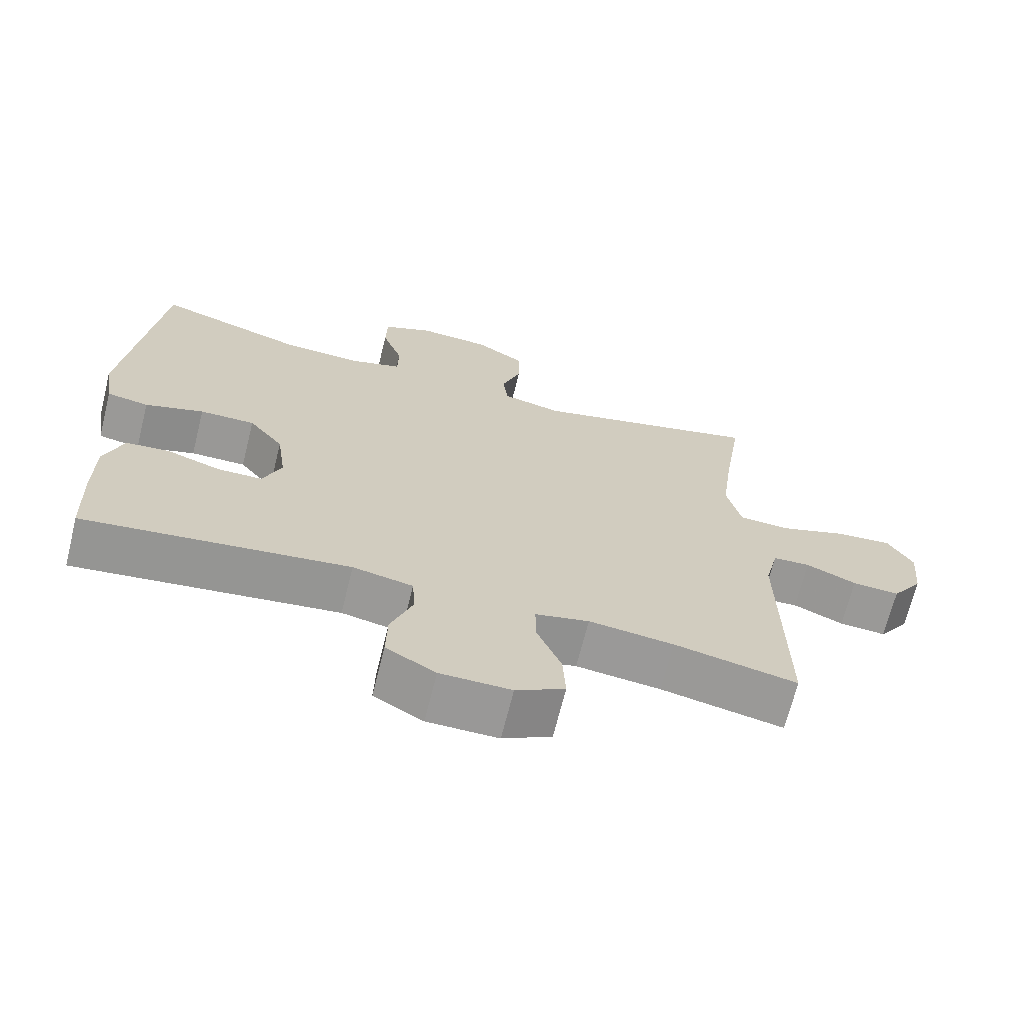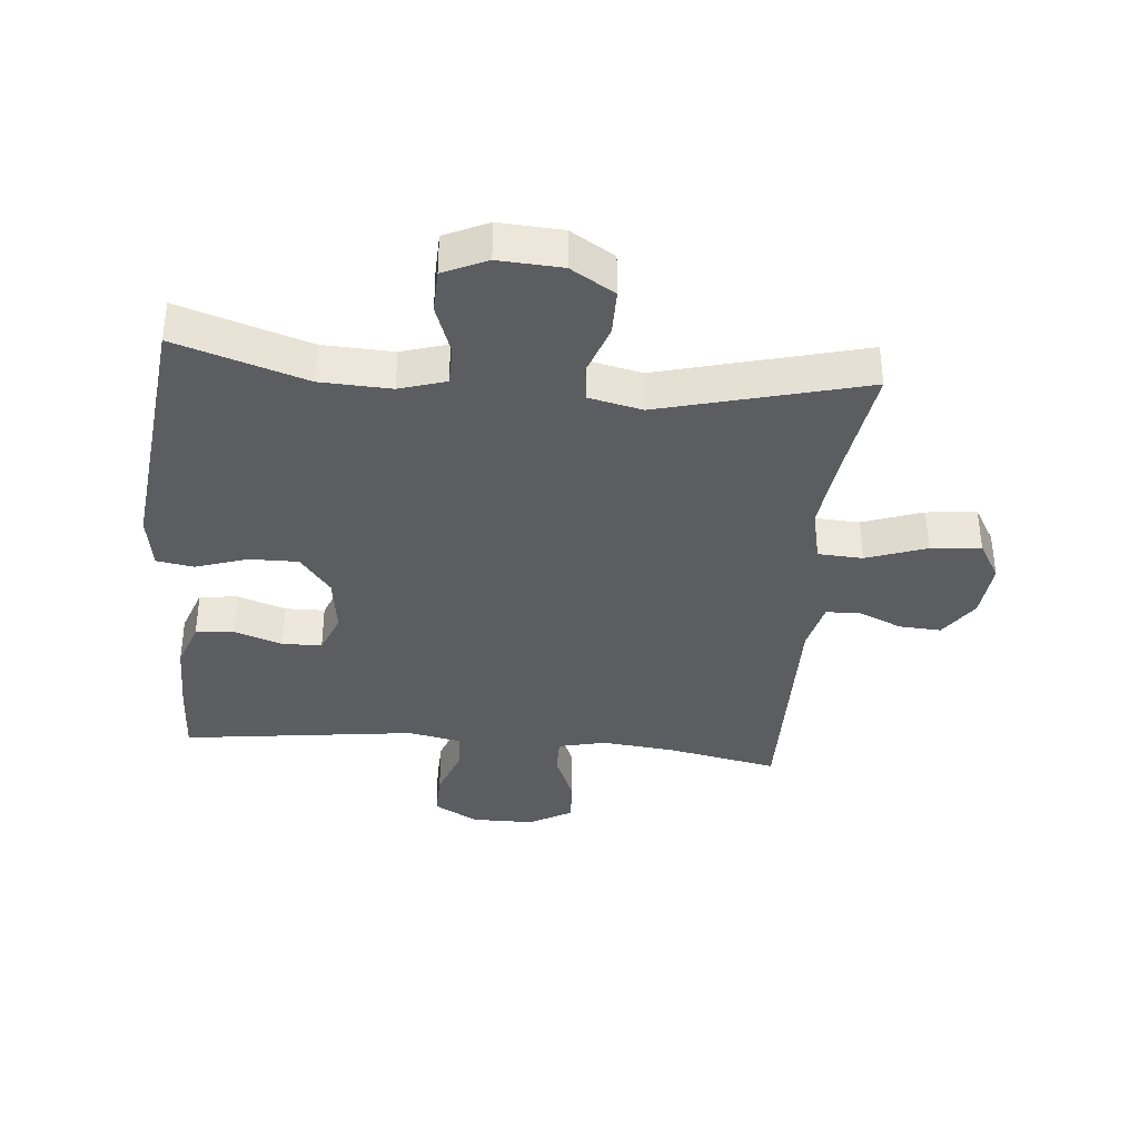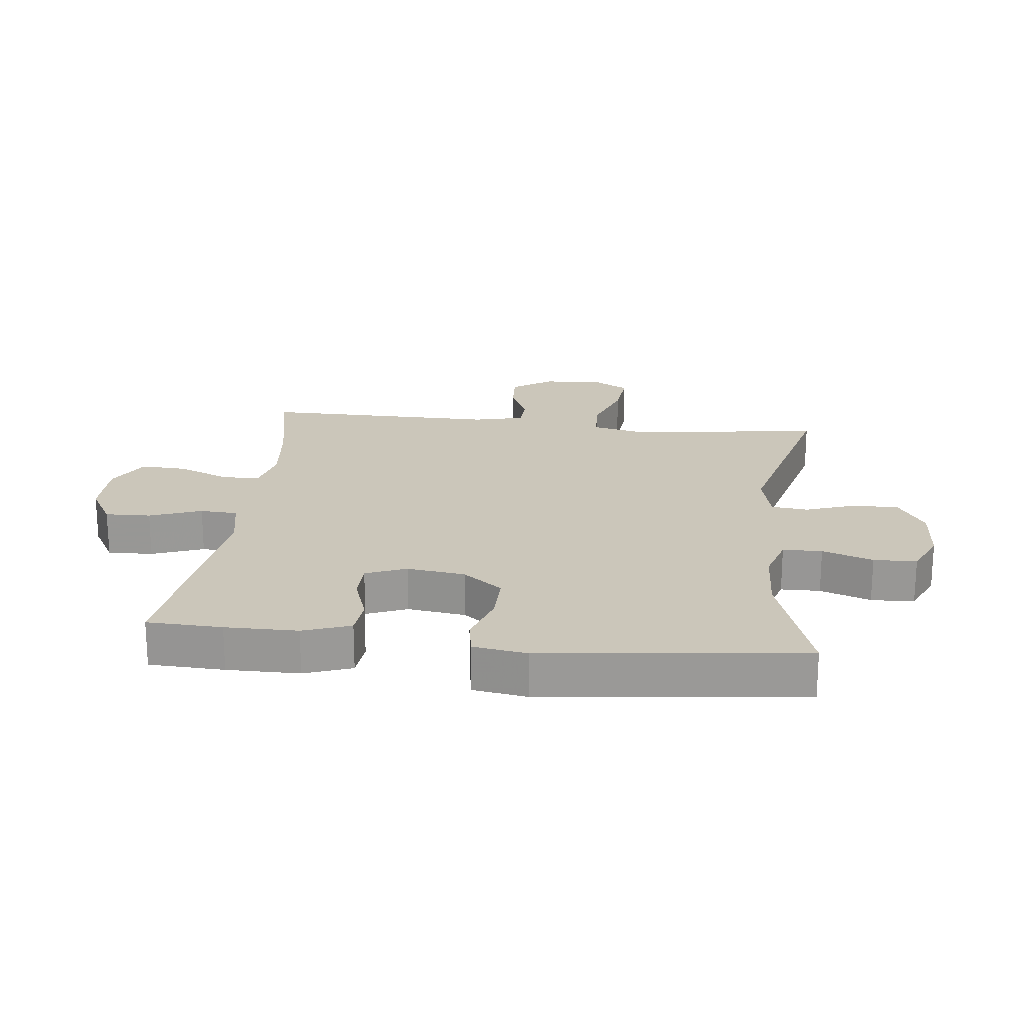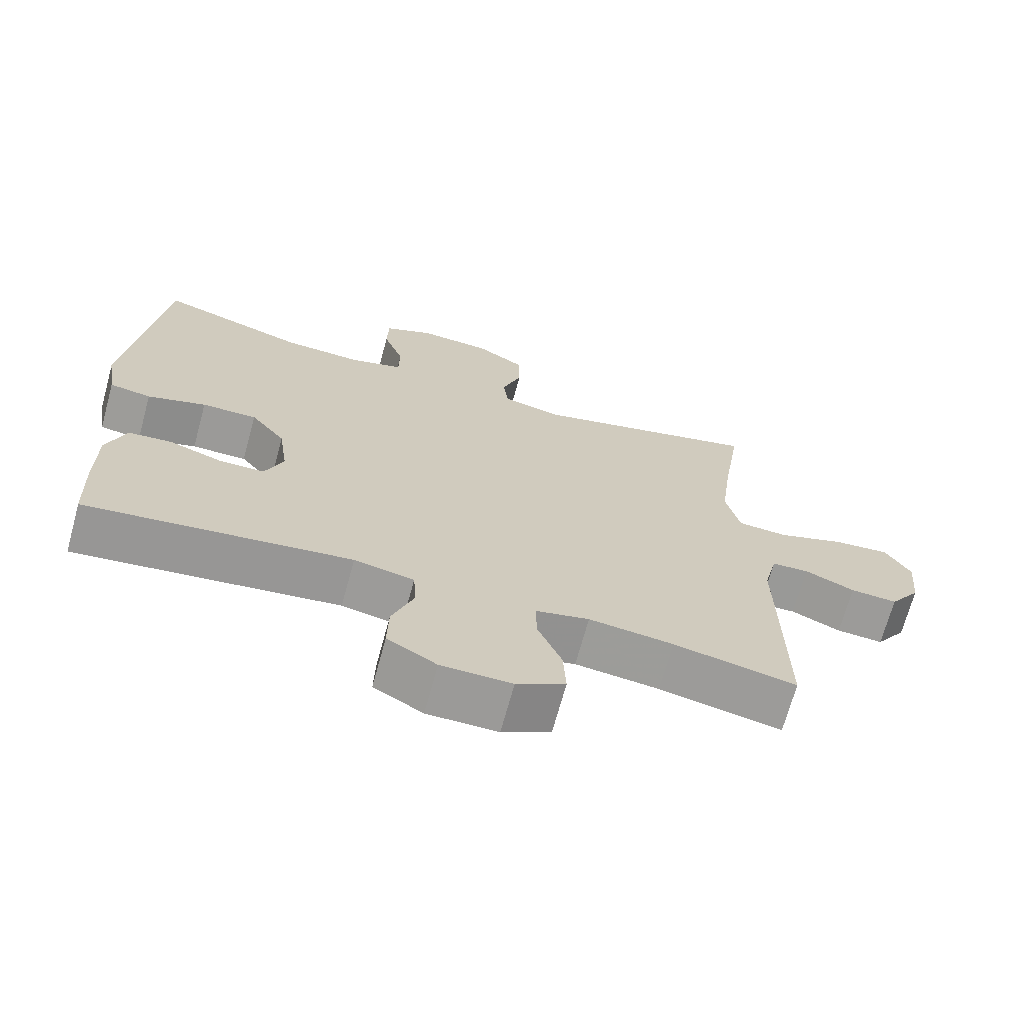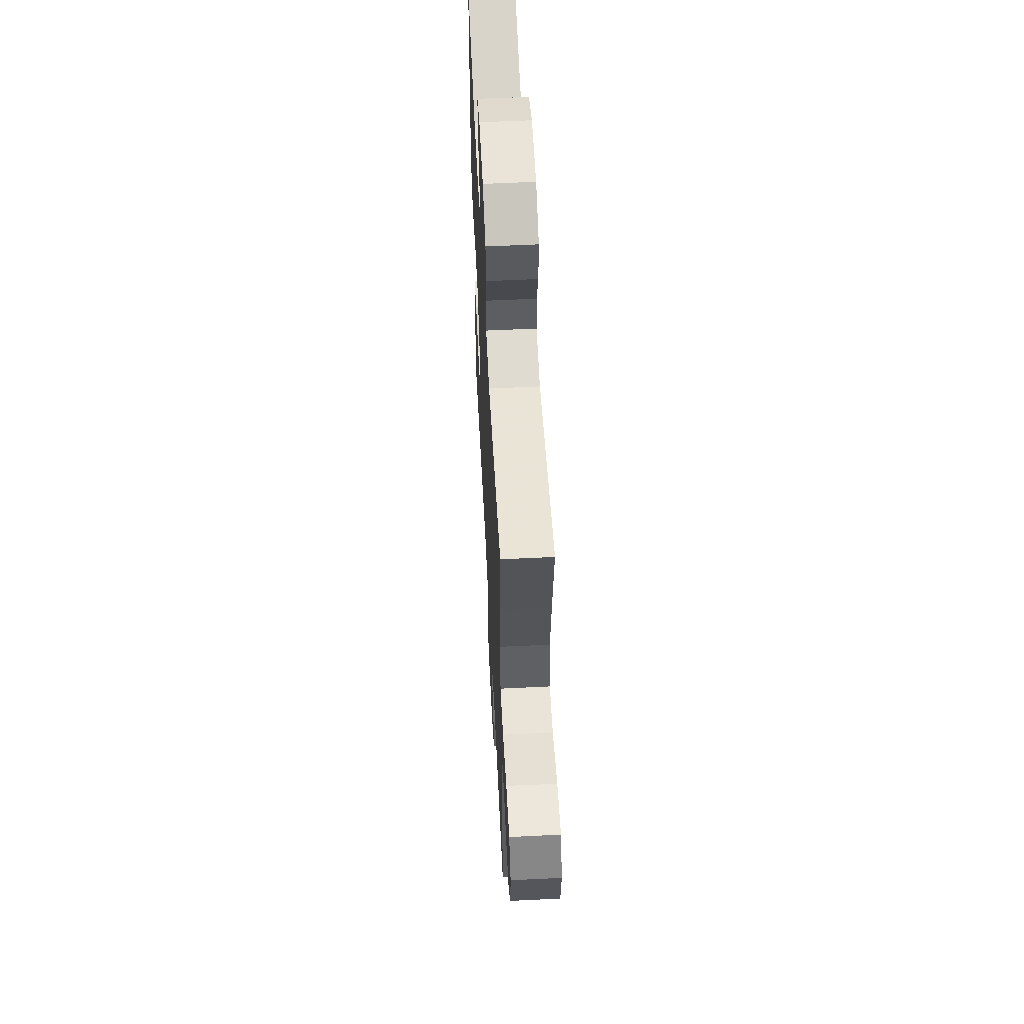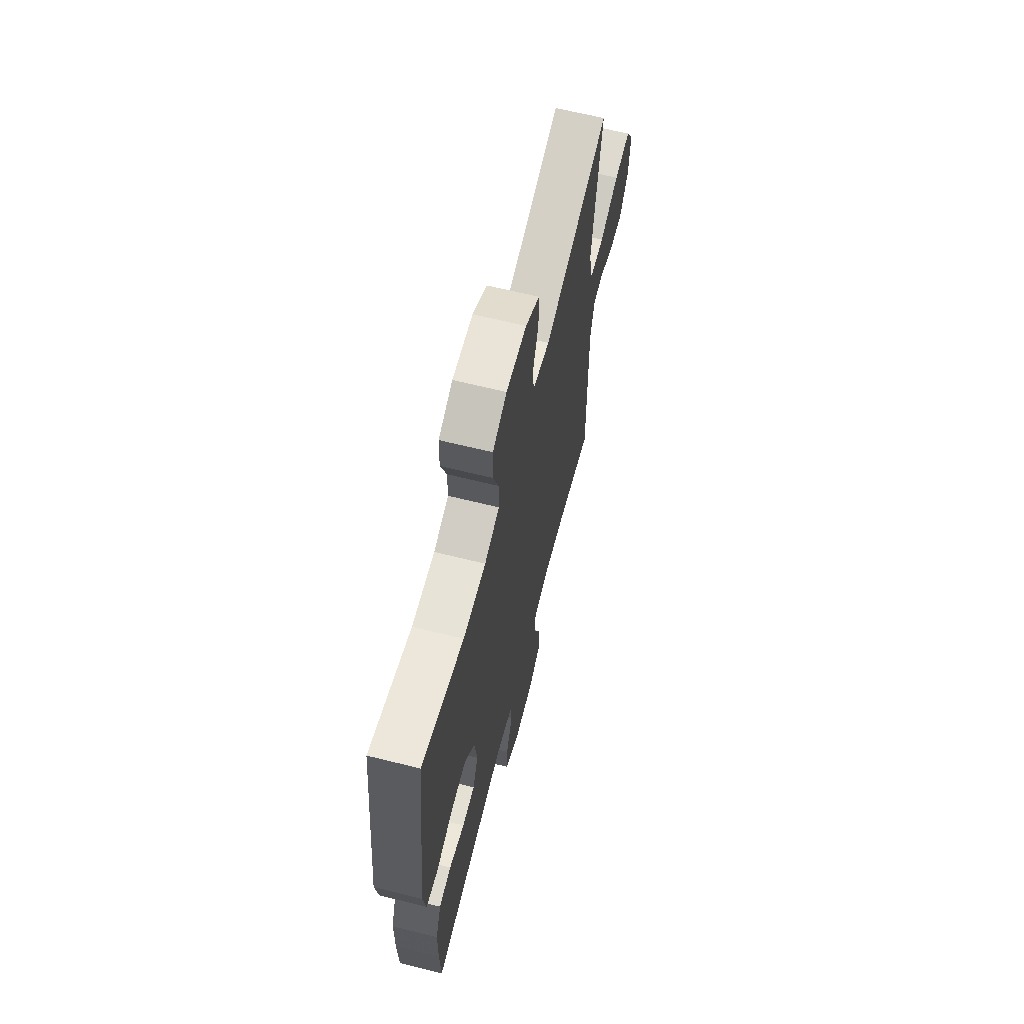
<metadata>
{"format":"obj","ext":"obj","renderer":"f3d","projection":"perspective","resolution":1024,"background":"white","views":[{"elev":-68.7,"azim":-14.0,"up":"+Z"},{"elev":-37.0,"azim":-5.2,"up":"+Y"},{"elev":21.1,"azim":-83.7,"up":"+Y"},{"elev":-69.4,"azim":-15.3,"up":"+Z"},{"elev":57.8,"azim":87.1,"up":"+Z"},{"elev":64.7,"azim":-75.9,"up":"+Z"}]}
</metadata>
<code>
v 0.5 0.07 -0.5
v 0.326 0.07 -0.465
v 0.206 0.07 -0.452
v 0.13 0.07 -0.47
v 0.131 0.07 -0.531
v 0.165 0.07 -0.613
v 0.169 0.07 -0.686
v 0.1 0.07 -0.725
v 0 0.07 -0.725
v -0.07 0.07 -0.685
v -0.068 0.07 -0.612
v -0.037 0.07 -0.529
v -0.041 0.07 -0.469
v -0.126 0.07 -0.452
v -0.5 0.07 -0.5
v -0.505 0.07 -0.38
v -0.505 0.07 -0.264
v -0.478 0.07 -0.188
v -0.417 0.07 -0.182
v -0.34 0.07 -0.208
v -0.277 0.07 -0.207
v -0.251 0.07 -0.142
v -0.264 0.07 -0.049
v -0.313 0.07 0.014
v -0.391 0.07 0.013
v -0.474 0.07 -0.014
v -0.533 0.07 -0.004
v -0.547 0.07 0.083
v -0.5 0.07 0.5
v -0.292 0.07 0.433
v -0.179 0.07 0.428
v -0.105 0.07 0.451
v -0.104 0.07 0.514
v -0.133 0.07 0.595
v -0.131 0.07 0.664
v -0.061 0.07 0.696
v 0.04 0.07 0.69
v 0.11 0.07 0.647
v 0.11 0.07 0.573
v 0.082 0.07 0.493
v 0.089 0.07 0.434
v 0.174 0.07 0.415
v 0.5 0.07 0.5
v 0.473 0.07 0.323
v 0.456 0.07 0.191
v 0.476 0.07 0.105
v 0.547 0.07 0.101
v 0.643 0.07 0.135
v 0.723 0.07 0.143
v 0.759 0.07 0.081
v 0.75 0.07 -0.011
v 0.706 0.07 -0.075
v 0.639 0.07 -0.071
v 0.568 0.07 -0.04
v 0.515 0.07 -0.043
v 0.496 0.07 -0.124
v 0.5 0 -0.5
v 0.326 0 -0.465
v 0.206 0 -0.452
v 0.13 0 -0.47
v 0.131 0 -0.531
v 0.165 0 -0.613
v 0.169 0 -0.686
v 0.1 0 -0.725
v 0 0 -0.725
v -0.07 0 -0.685
v -0.068 0 -0.612
v -0.037 0 -0.529
v -0.041 0 -0.469
v -0.126 0 -0.452
v -0.5 0 -0.5
v -0.505 0 -0.38
v -0.505 0 -0.264
v -0.478 0 -0.188
v -0.417 0 -0.182
v -0.34 0 -0.208
v -0.277 0 -0.207
v -0.251 0 -0.142
v -0.264 0 -0.049
v -0.313 0 0.014
v -0.391 0 0.013
v -0.474 0 -0.014
v -0.533 0 -0.004
v -0.547 0 0.083
v -0.5 0 0.5
v -0.292 0 0.433
v -0.179 0 0.428
v -0.105 0 0.451
v -0.104 0 0.514
v -0.133 0 0.595
v -0.131 0 0.664
v -0.061 0 0.696
v 0.04 0 0.69
v 0.11 0 0.647
v 0.11 0 0.573
v 0.082 0 0.493
v 0.089 0 0.434
v 0.174 0 0.415
v 0.5 0 0.5
v 0.473 0 0.323
v 0.456 0 0.191
v 0.476 0 0.105
v 0.547 0 0.101
v 0.643 0 0.135
v 0.723 0 0.143
v 0.759 0 0.081
v 0.75 0 -0.011
v 0.706 0 -0.075
v 0.639 0 -0.071
v 0.568 0 -0.04
v 0.515 0 -0.043
v 0.496 0 -0.124
f 51 52 53 54
f 51 54 55
f 50 51 55
f 47 48 49 50
f 46 47 50 55
f 42 43 44
f 41 42 44 45
f 37 38 39 40
f 37 40 41
f 36 37 41
f 33 34 35 36
f 32 33 36 41
f 31 32 41 45
f 27 28 29 30
f 25 26 27 30
f 24 25 30 31
f 23 24 31 45
f 17 18 19 20
f 17 20 21
f 14 15 16 17
f 13 14 17 21
f 9 10 11 12
f 9 12 13
f 8 9 13
f 5 6 7 8
f 4 5 8 13
f 3 4 13 21
f 56 1 2
f 46 55 56 2
f 22 23 45 46
f 21 22 46
f 2 3 21 46
f 110 109 108 107
f 111 110 107
f 111 107 106
f 106 105 104 103
f 111 106 103 102
f 100 99 98
f 101 100 98 97
f 96 95 94 93
f 97 96 93
f 97 93 92
f 92 91 90 89
f 97 92 89 88
f 101 97 88 87
f 86 85 84 83
f 86 83 82 81
f 87 86 81 80
f 101 87 80 79
f 76 75 74 73
f 77 76 73
f 73 72 71 70
f 77 73 70 69
f 68 67 66 65
f 69 68 65
f 69 65 64
f 64 63 62 61
f 69 64 61 60
f 77 69 60 59
f 58 57 112
f 58 112 111 102
f 102 101 79 78
f 102 78 77
f 102 77 59 58
f 1 57 58 2
f 2 58 59 3
f 3 59 60 4
f 4 60 61 5
f 5 61 62 6
f 6 62 63 7
f 7 63 64 8
f 8 64 65 9
f 9 65 66 10
f 10 66 67 11
f 11 67 68 12
f 12 68 69 13
f 13 69 70 14
f 14 70 71 15
f 15 71 72 16
f 16 72 73 17
f 17 73 74 18
f 18 74 75 19
f 19 75 76 20
f 20 76 77 21
f 21 77 78 22
f 22 78 79 23
f 23 79 80 24
f 24 80 81 25
f 25 81 82 26
f 26 82 83 27
f 27 83 84 28
f 28 84 85 29
f 29 85 86 30
f 30 86 87 31
f 31 87 88 32
f 32 88 89 33
f 33 89 90 34
f 34 90 91 35
f 35 91 92 36
f 36 92 93 37
f 37 93 94 38
f 38 94 95 39
f 39 95 96 40
f 40 96 97 41
f 41 97 98 42
f 42 98 99 43
f 43 99 100 44
f 44 100 101 45
f 45 101 102 46
f 46 102 103 47
f 47 103 104 48
f 48 104 105 49
f 49 105 106 50
f 50 106 107 51
f 51 107 108 52
f 52 108 109 53
f 53 109 110 54
f 54 110 111 55
f 55 111 112 56
f 56 112 57 1

</code>
